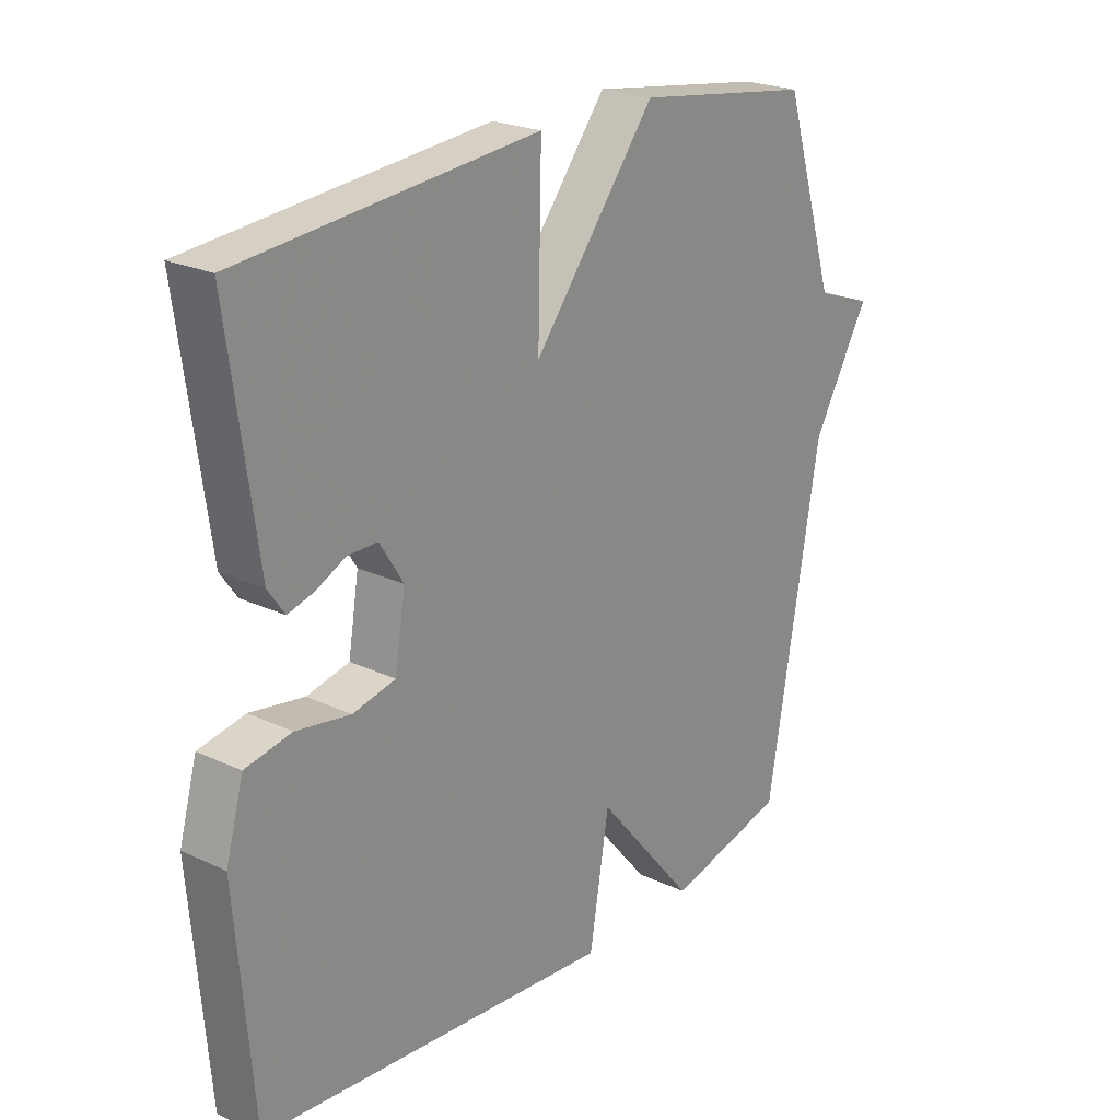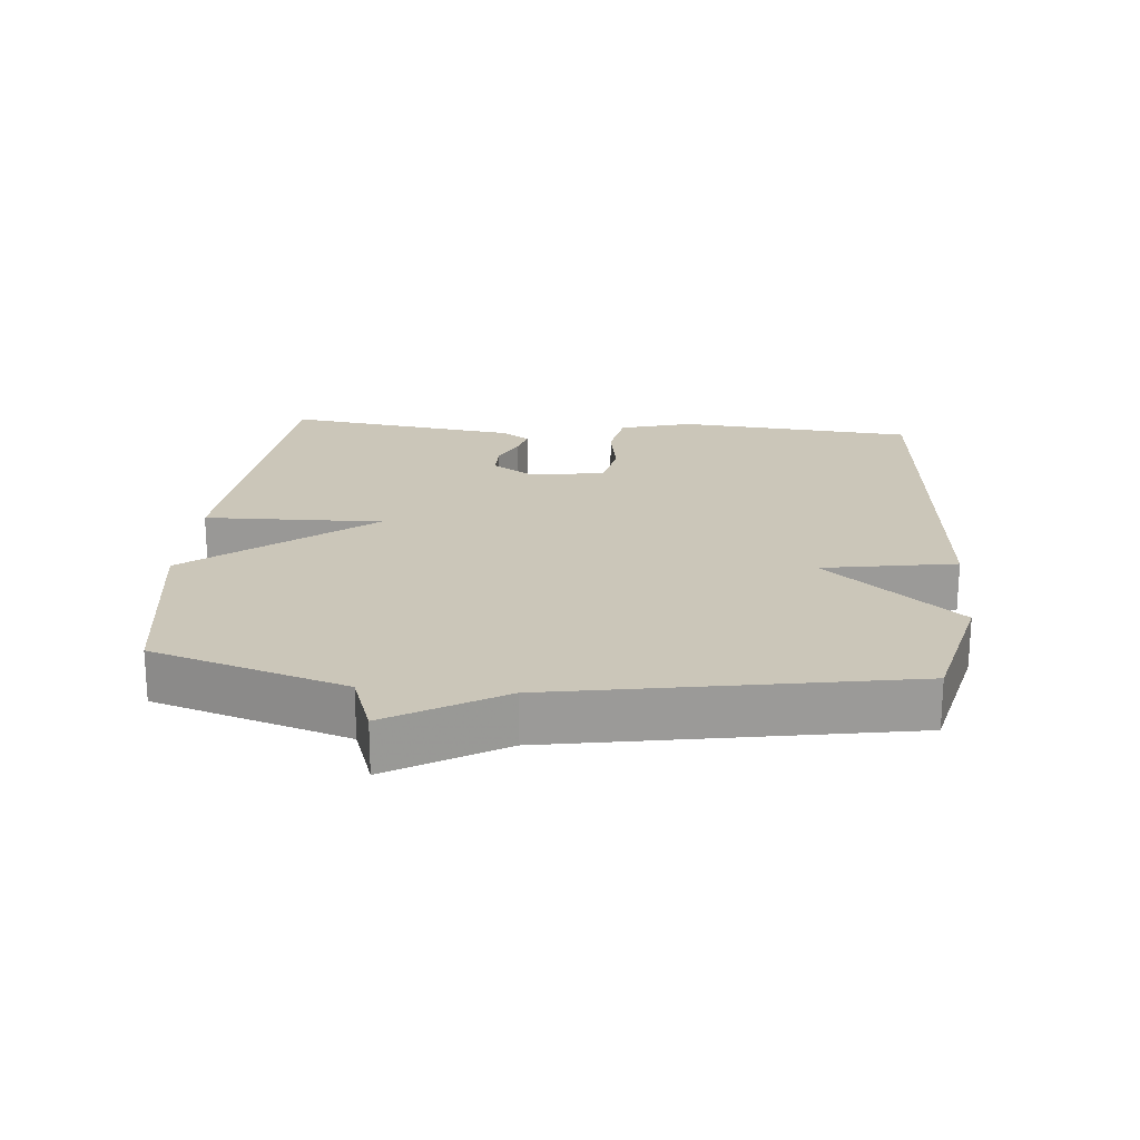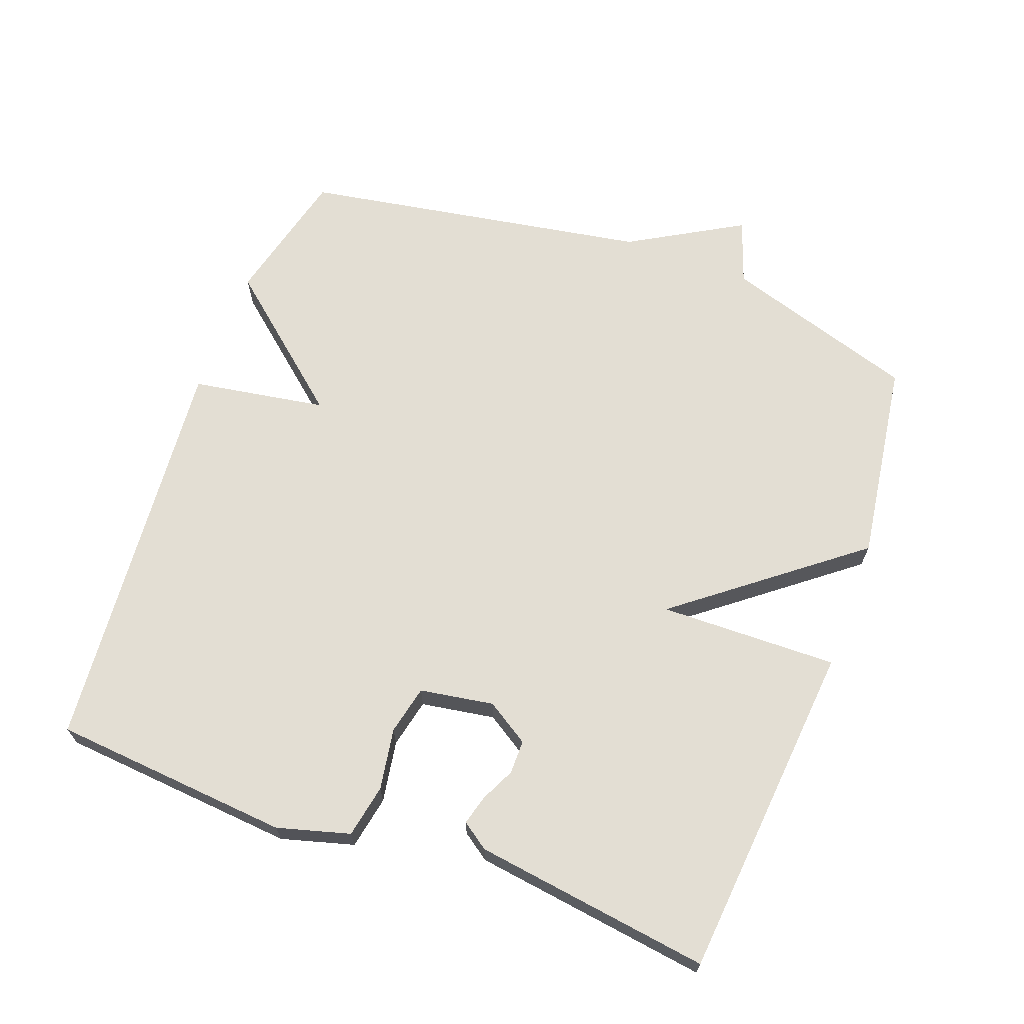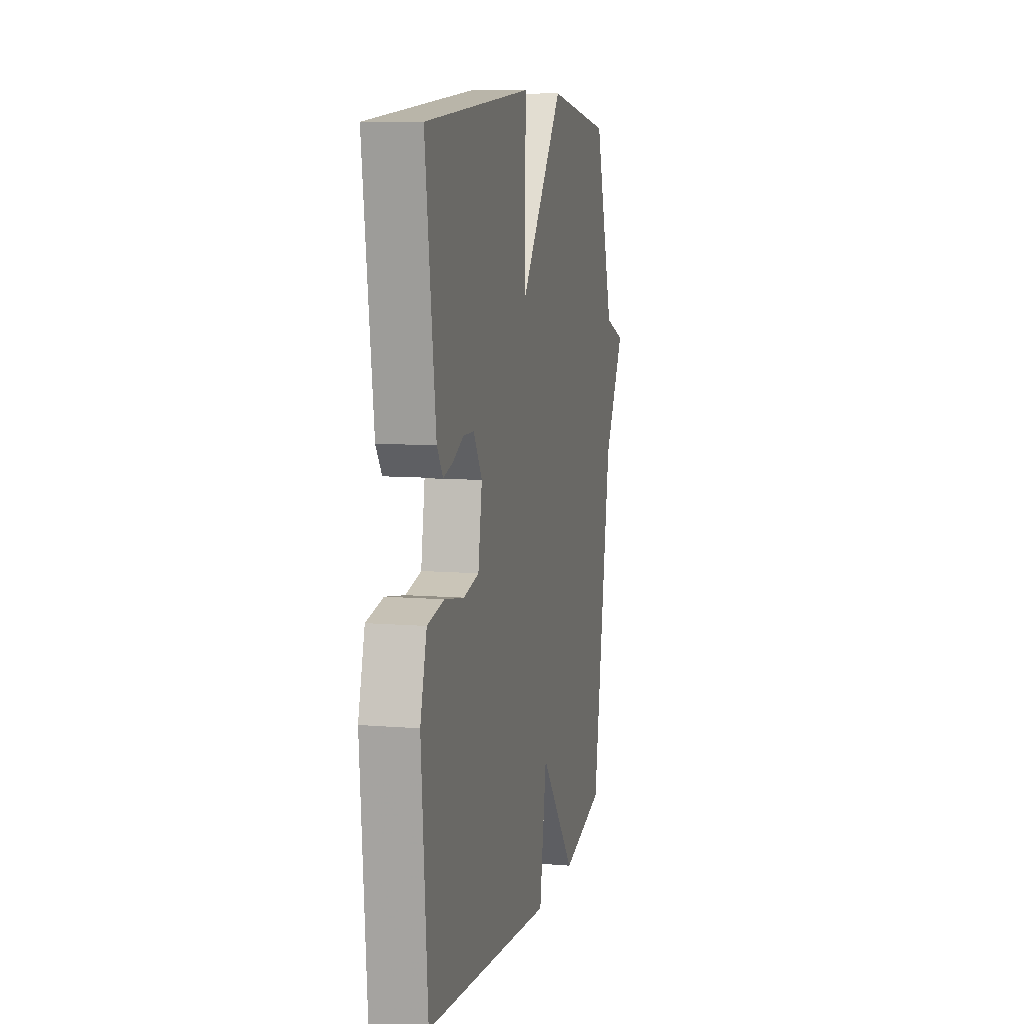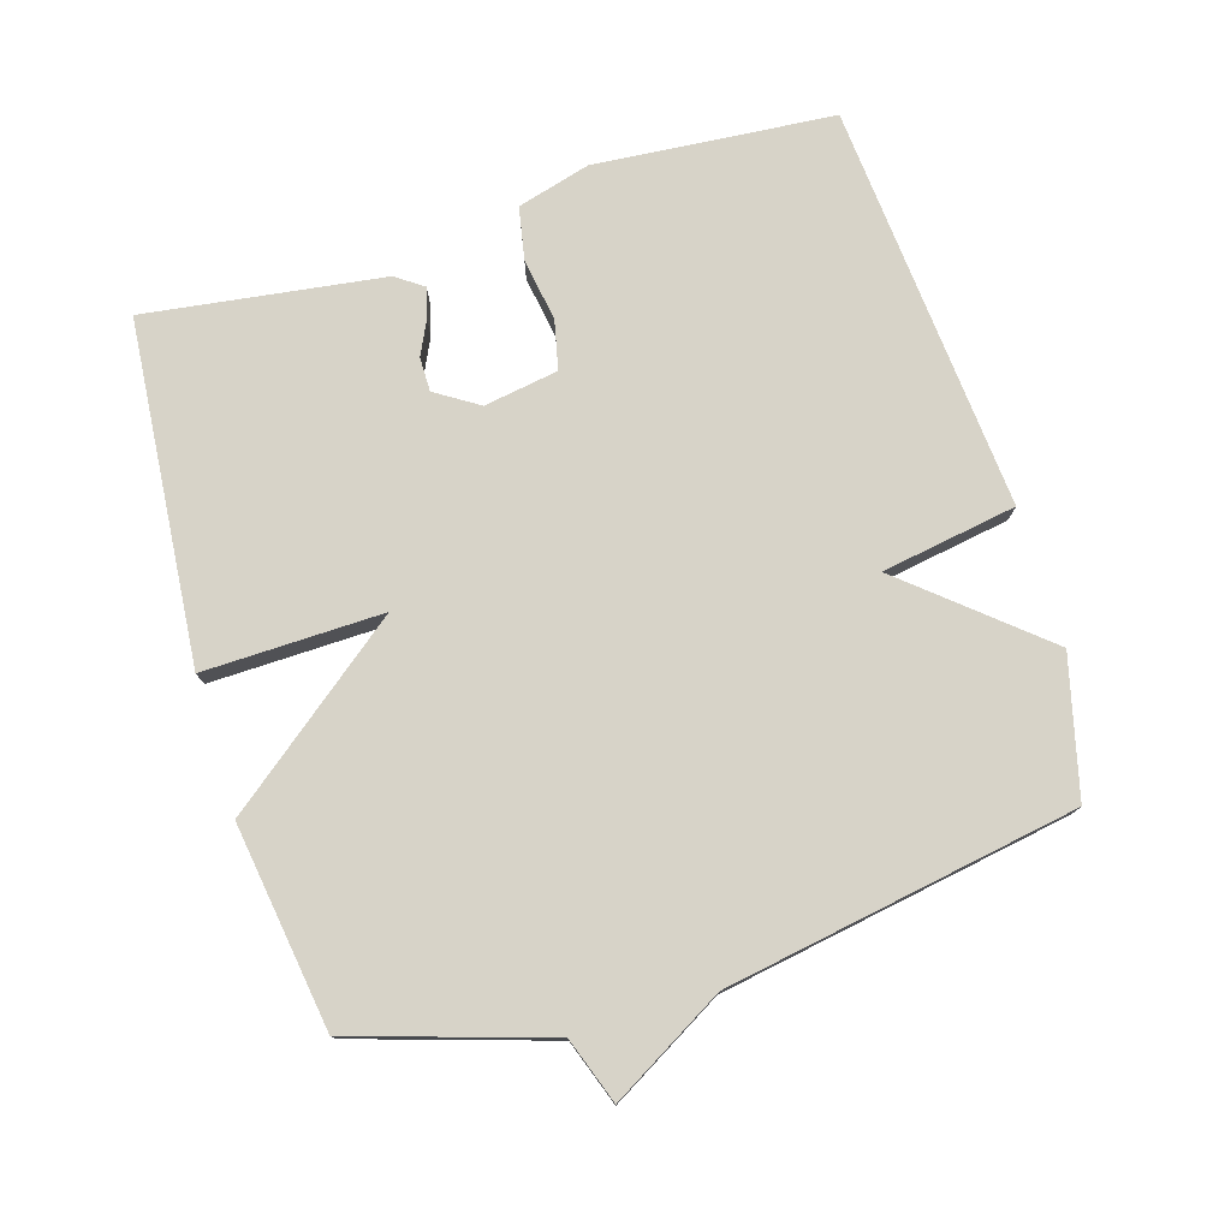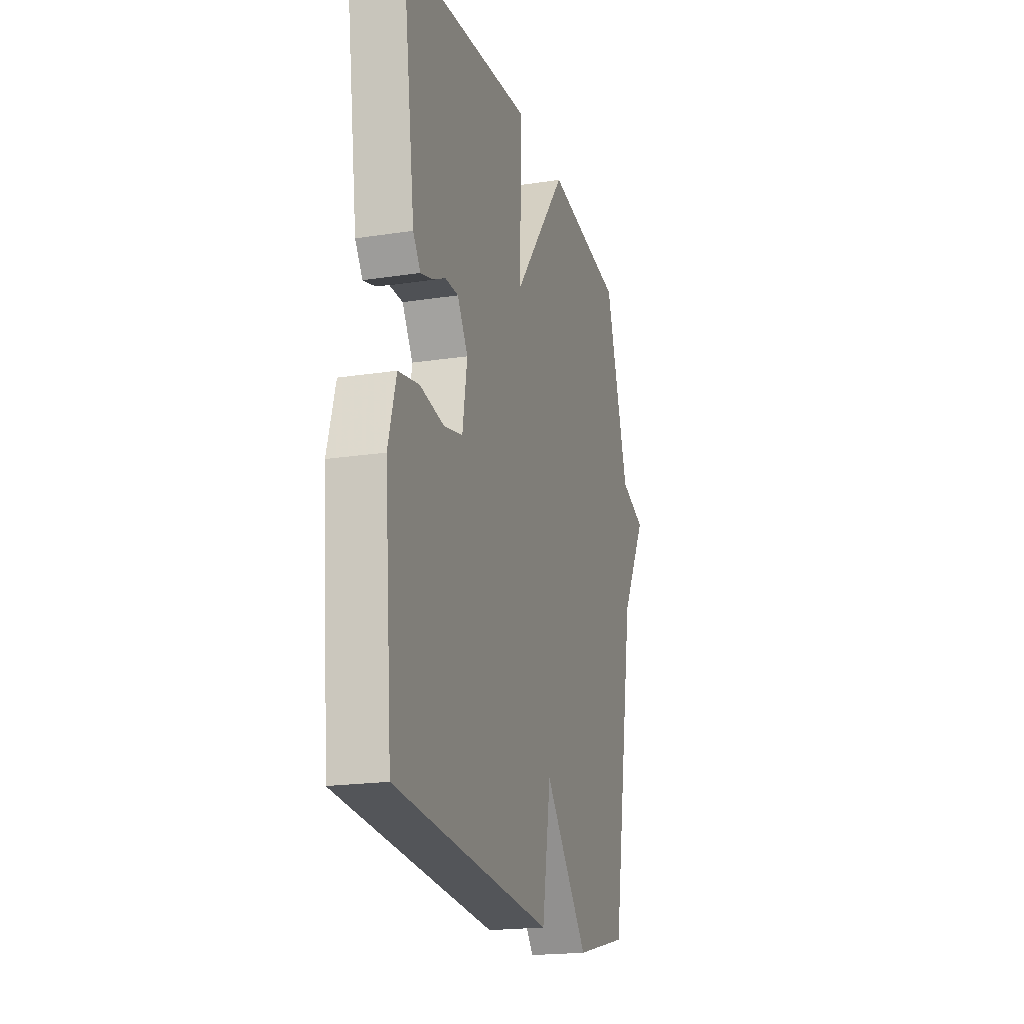
<metadata>
{"format":"obj","ext":"obj","renderer":"f3d","projection":"perspective","resolution":1024,"background":"white","views":[{"elev":23.1,"azim":-51.4,"up":"+Z"},{"elev":20.9,"azim":95.0,"up":"+Y"},{"elev":67.3,"azim":-69.6,"up":"+Y"},{"elev":8.7,"azim":-77.3,"up":"+Z"},{"elev":77.0,"azim":73.1,"up":"+Y"},{"elev":-19.7,"azim":-74.0,"up":"+Z"}]}
</metadata>
<code>
v 0.5 0.07 0.5
v 0.589 0.07 0.215
v 0.685 0.07 0.181
v 0.589 0.07 0.015
v 0.5 0.07 -0.5
v 0.298 0.07 -0.55
v 0.131 0.07 -0.352
v 0.098 0.07 -0.55
v -0.5 0.07 -0.5
v -0.529 0.07 -0.148
v -0.499 0.07 -0.041
v -0.421 0.07 -0.026
v -0.33 0.07 -0.041
v -0.258 0.07 -0.025
v -0.24 0.07 0.084
v -0.28 0.07 0.147
v -0.33 0.07 0.147
v -0.38 0.07 0.123
v -0.424 0.07 0.111
v -0.452 0.07 0.151
v -0.5 0.07 0.5
v 0.001 0.07 0.544
v -0.005 0.07 0.281
v 0.201 0.07 0.544
v 0.5 0 0.5
v 0.589 0 0.215
v 0.685 0 0.181
v 0.589 0 0.015
v 0.5 0 -0.5
v 0.298 0 -0.55
v 0.131 0 -0.352
v 0.098 0 -0.55
v -0.5 0 -0.5
v -0.529 0 -0.148
v -0.499 0 -0.041
v -0.421 0 -0.026
v -0.33 0 -0.041
v -0.258 0 -0.025
v -0.24 0 0.084
v -0.28 0 0.147
v -0.33 0 0.147
v -0.38 0 0.123
v -0.424 0 0.111
v -0.452 0 0.151
v -0.5 0 0.5
v 0.001 0 0.544
v -0.005 0 0.281
v 0.201 0 0.544
f 23 24 1 2
f 21 22 23
f 20 21 23
f 19 20 23
f 17 18 19
f 17 19 23
f 23 2 3
f 17 23 3
f 16 17 3
f 11 12 13
f 10 11 13
f 9 10 13
f 8 9 13
f 7 8 13
f 7 13 14
f 4 5 6 7
f 3 4 7
f 16 3 7
f 15 16 7
f 7 14 15
f 26 25 48 47
f 47 46 45
f 47 45 44
f 47 44 43
f 43 42 41
f 47 43 41
f 27 26 47
f 27 47 41
f 27 41 40
f 37 36 35
f 37 35 34
f 37 34 33
f 37 33 32
f 37 32 31
f 38 37 31
f 31 30 29 28
f 31 28 27
f 31 27 40
f 31 40 39
f 39 38 31
f 1 25 26 2
f 2 26 27 3
f 3 27 28 4
f 4 28 29 5
f 5 29 30 6
f 6 30 31 7
f 7 31 32 8
f 8 32 33 9
f 9 33 34 10
f 10 34 35 11
f 11 35 36 12
f 12 36 37 13
f 13 37 38 14
f 14 38 39 15
f 15 39 40 16
f 16 40 41 17
f 17 41 42 18
f 18 42 43 19
f 19 43 44 20
f 20 44 45 21
f 21 45 46 22
f 22 46 47 23
f 23 47 48 24
f 24 48 25 1

</code>
